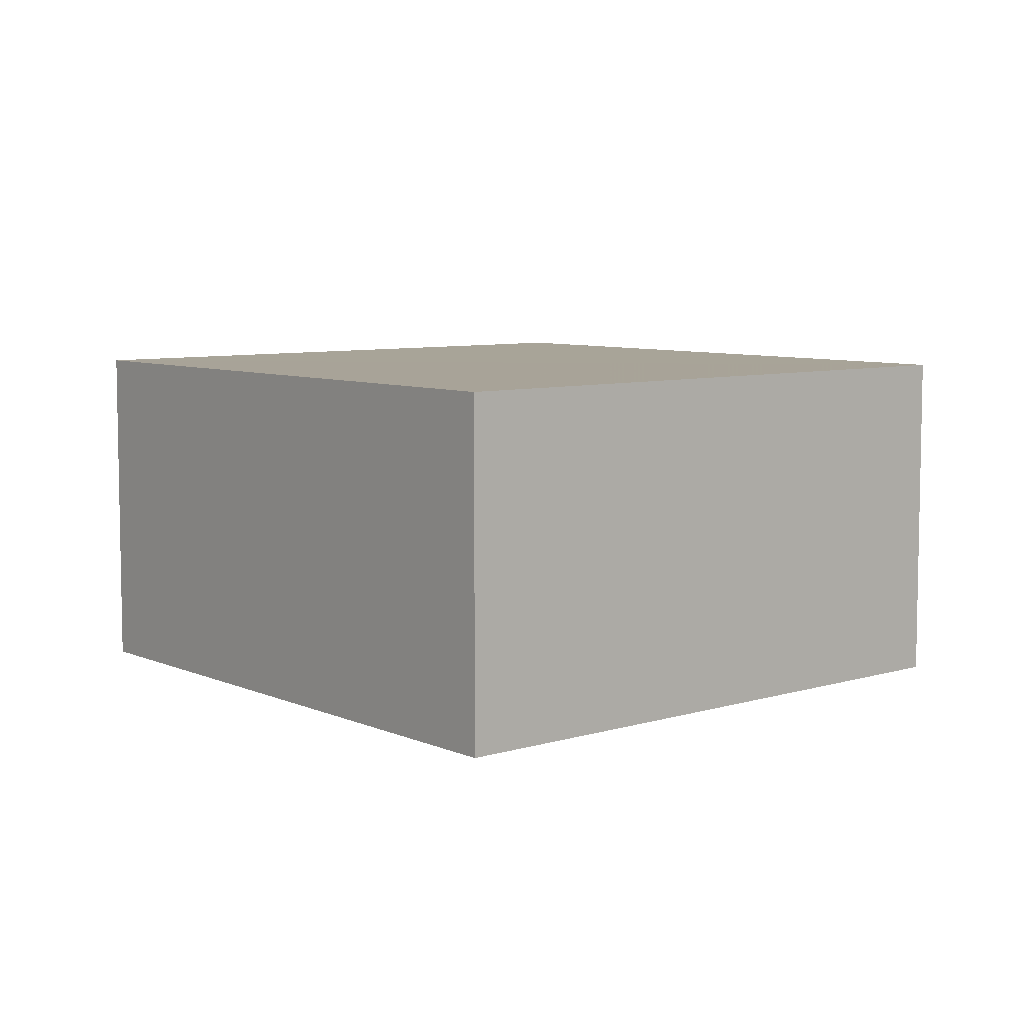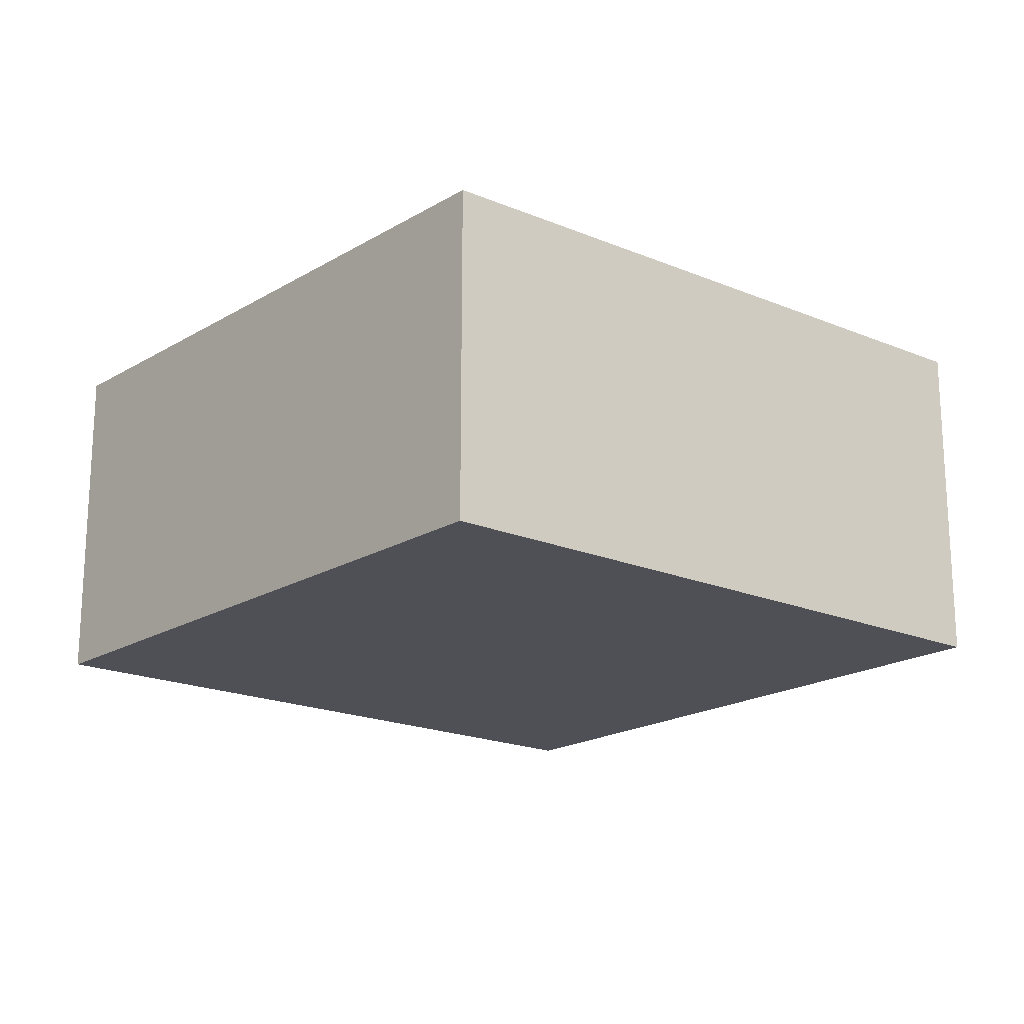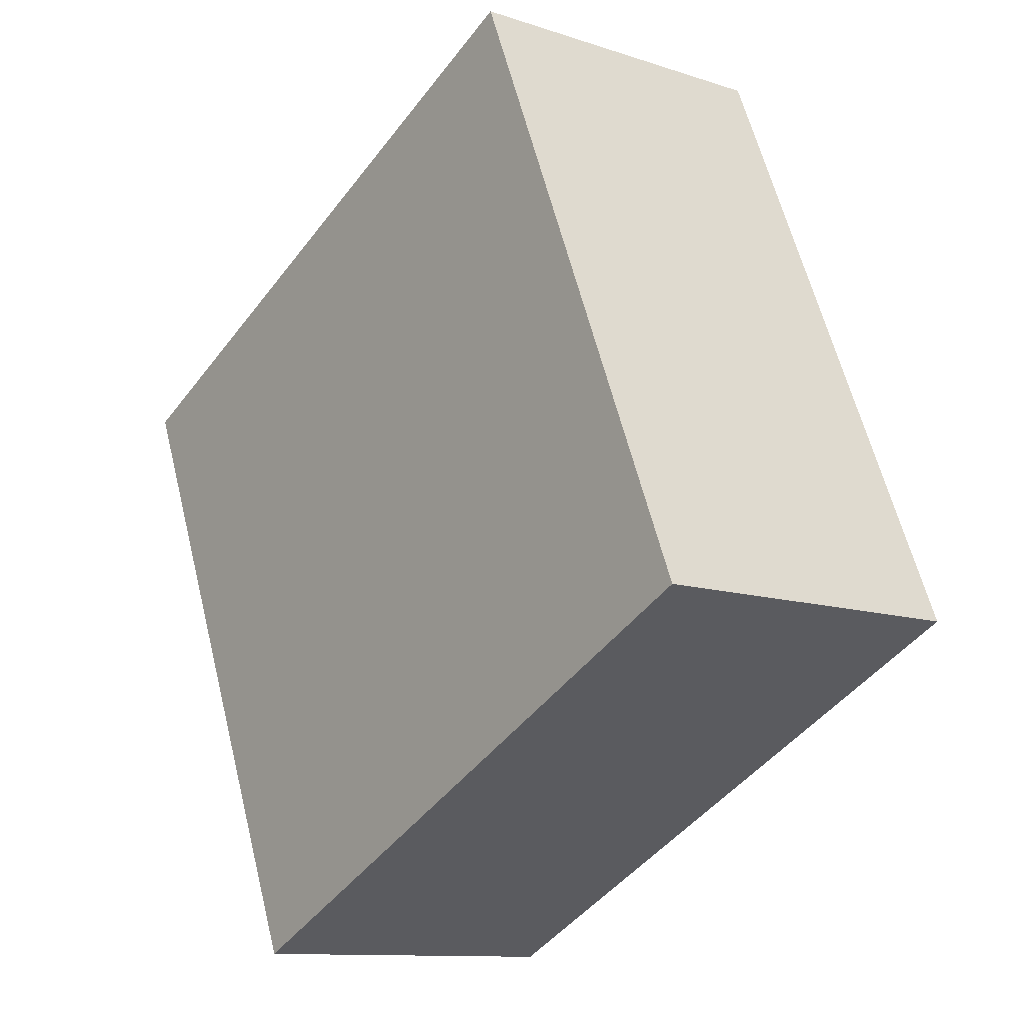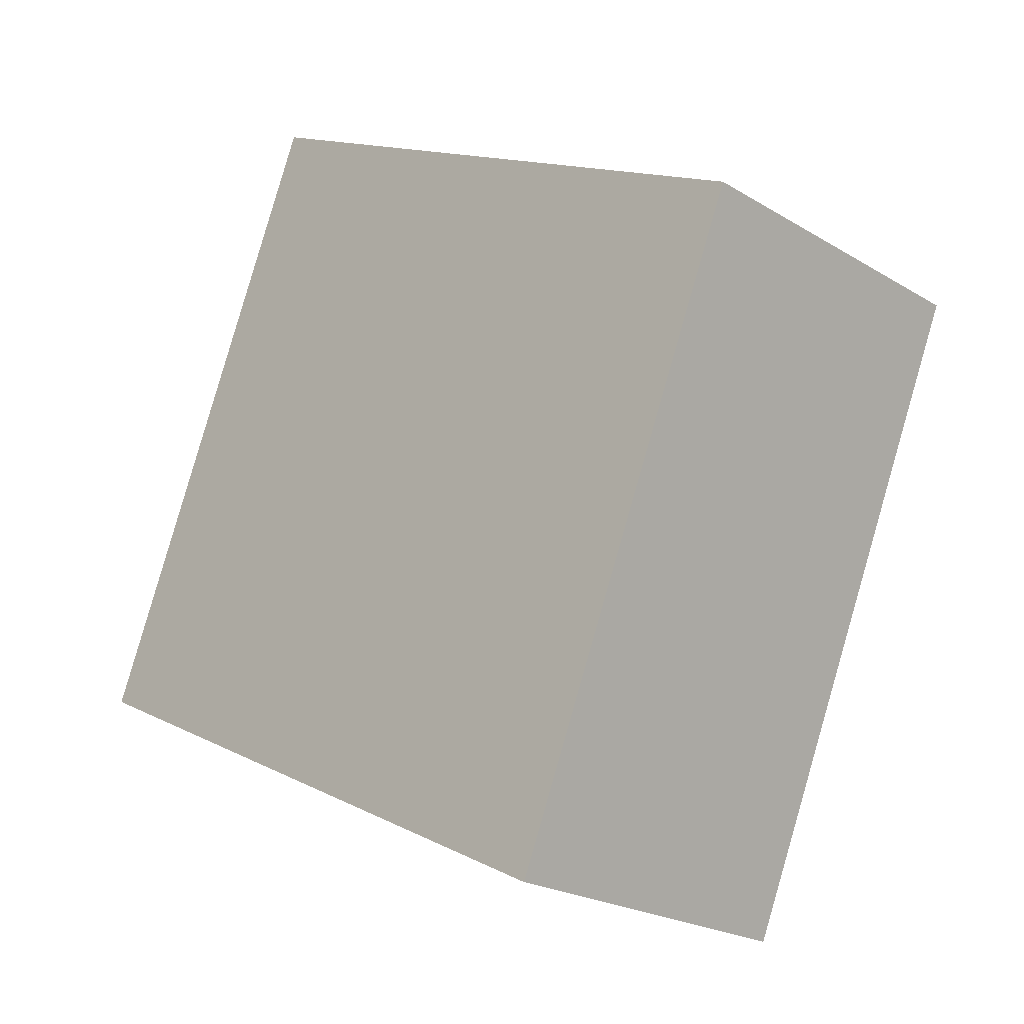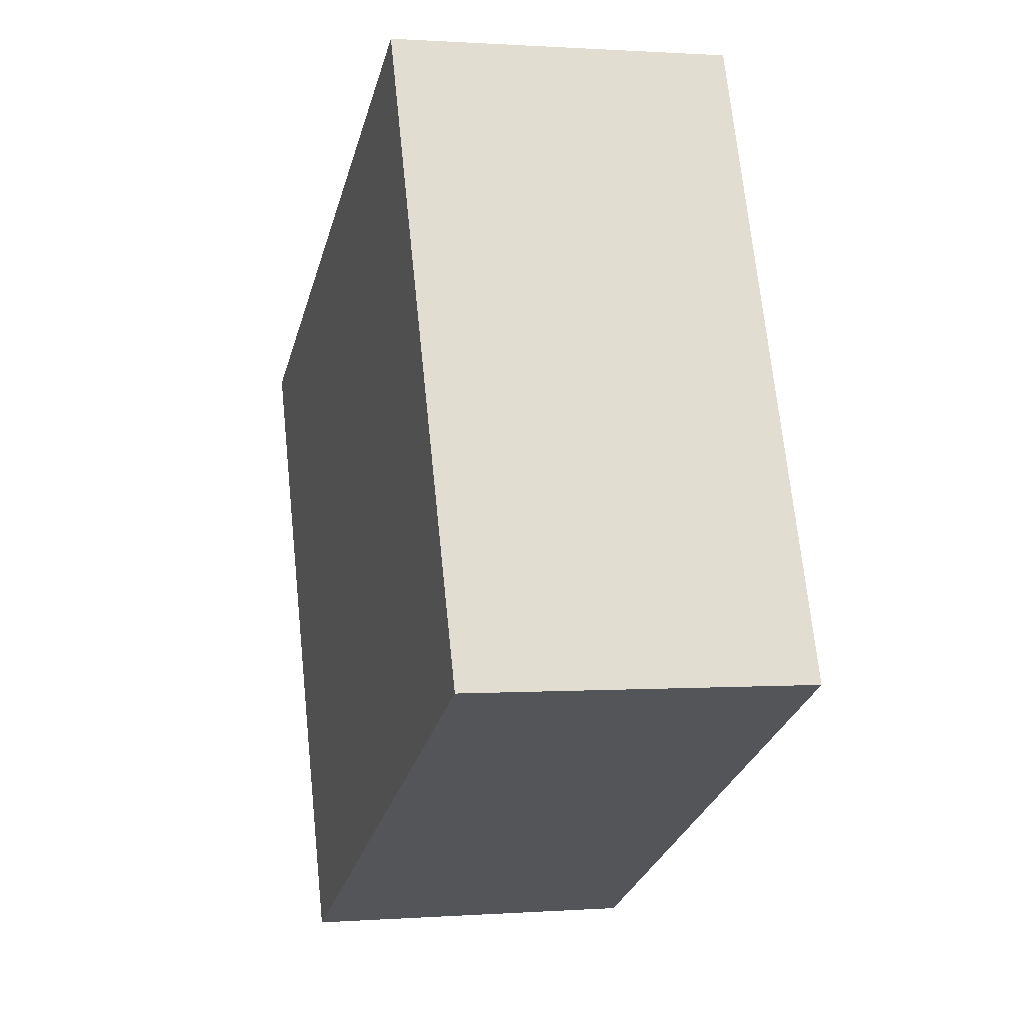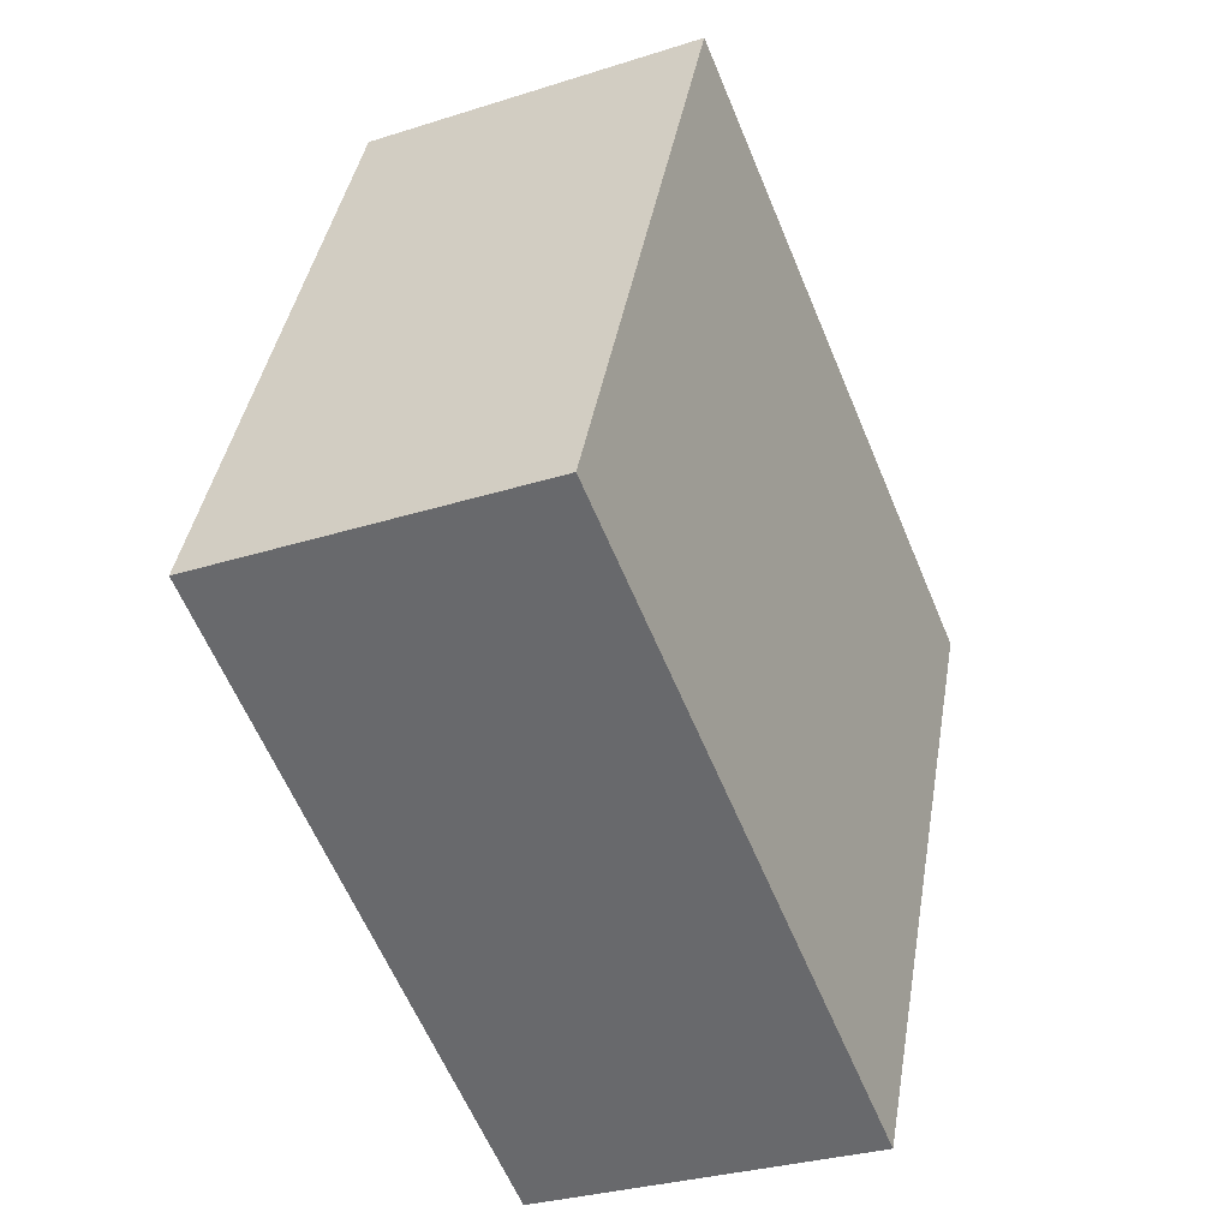
<metadata>
{"format":"obj","ext":"obj","renderer":"f3d","projection":"perspective","resolution":1024,"background":"white","views":[{"elev":7.0,"azim":25.4,"up":"+Z"},{"elev":-19.5,"azim":115.4,"up":"+Z"},{"elev":-11.4,"azim":-128.8,"up":"+Y"},{"elev":-22.5,"azim":43.9,"up":"+Y"},{"elev":0.5,"azim":-105.4,"up":"+Y"},{"elev":-30.2,"azim":-65.1,"up":"+Y"}]}
</metadata>
<code>
o 4505
v 2163 1868 7.709
v 2163 1868 7.709
v 2163 1868 7.709
v 2163 1868 7.776
v 2163 1868 7.776
v 2163 1868 7.776
v 2163 1868 7.709
v 2163 1868 7.709
v 2162 1868 7.709
v 2162 1868 7.776
v 2162 1868 7.709
v 2163 1868 7.776
v 2162 1868 7.776
v 2163 1868 7.776
v 2162 1868 7.776
v 2163 1868 7.776
v 2163 1868 7.709
v 2163 1868 7.776
v 2162 1868 7.709
v 2163 1868 7.776
v 2162 1868 7.776
v 2163 1868 7.709
v 2163 1868 7.776
v 2163 1868 7.776
v 2162 1868 7.709
v 2163 1868 7.709
v 2163 1868 7.776
v 2163 1868 7.709
v 2163 1868 7.709
f 1 2 3
f 1 4 5
f 6 2 7
f 8 9 7
f 10 7 11
f 12 13 14
f 14 15 16
f 17 15 18
f 19 20 21
f 22 23 20
f 24 25 26
f 27 28 29

</code>
